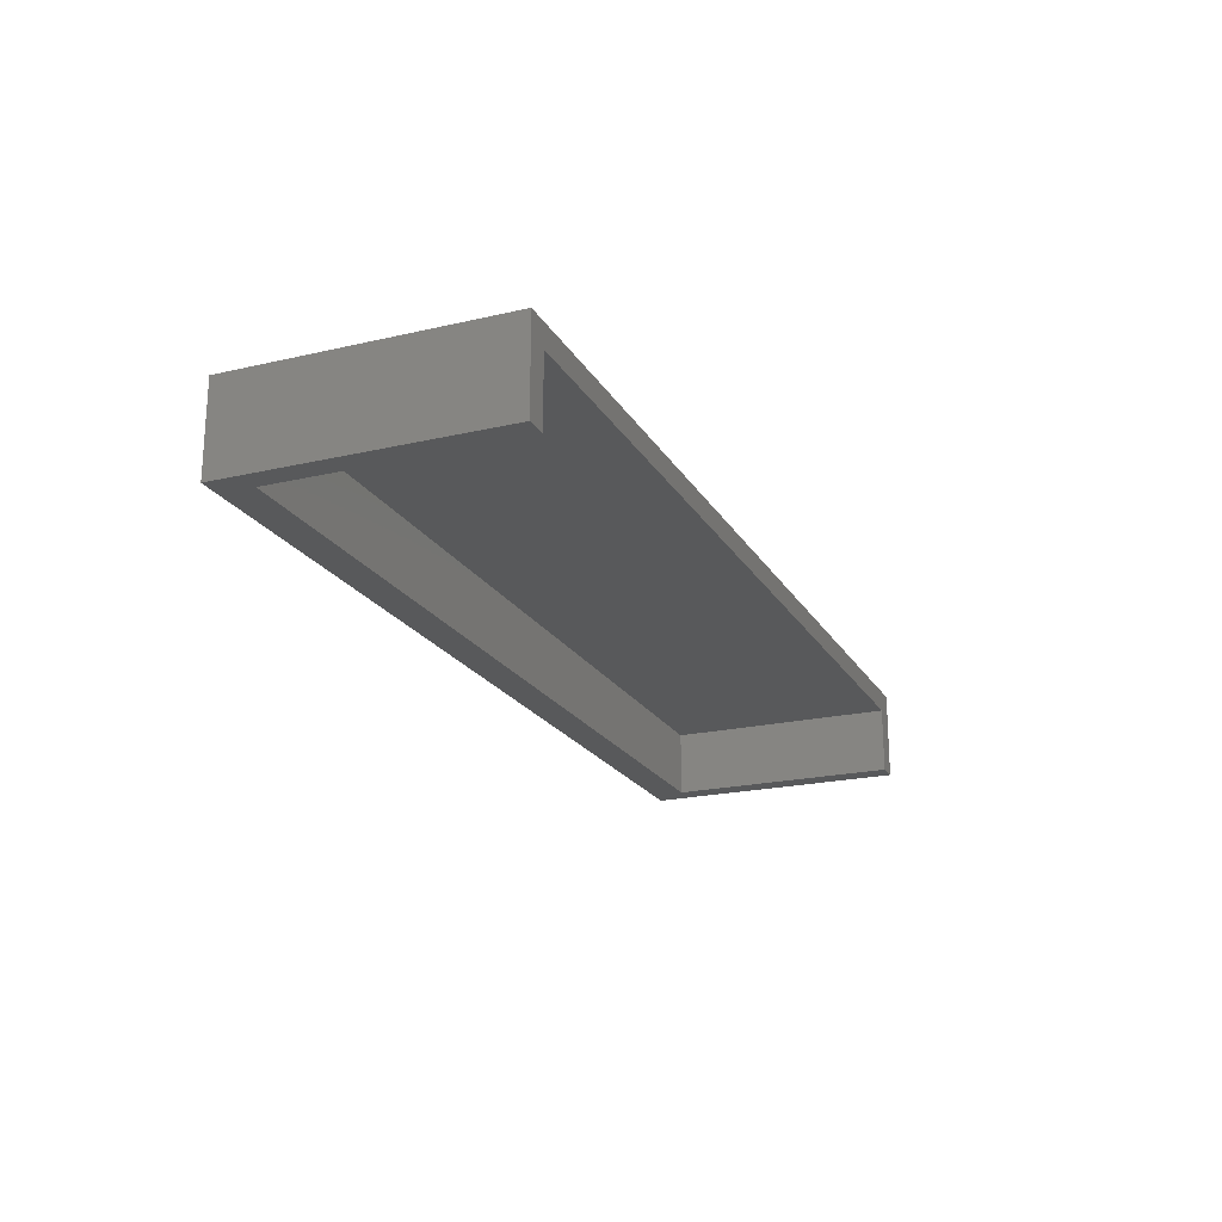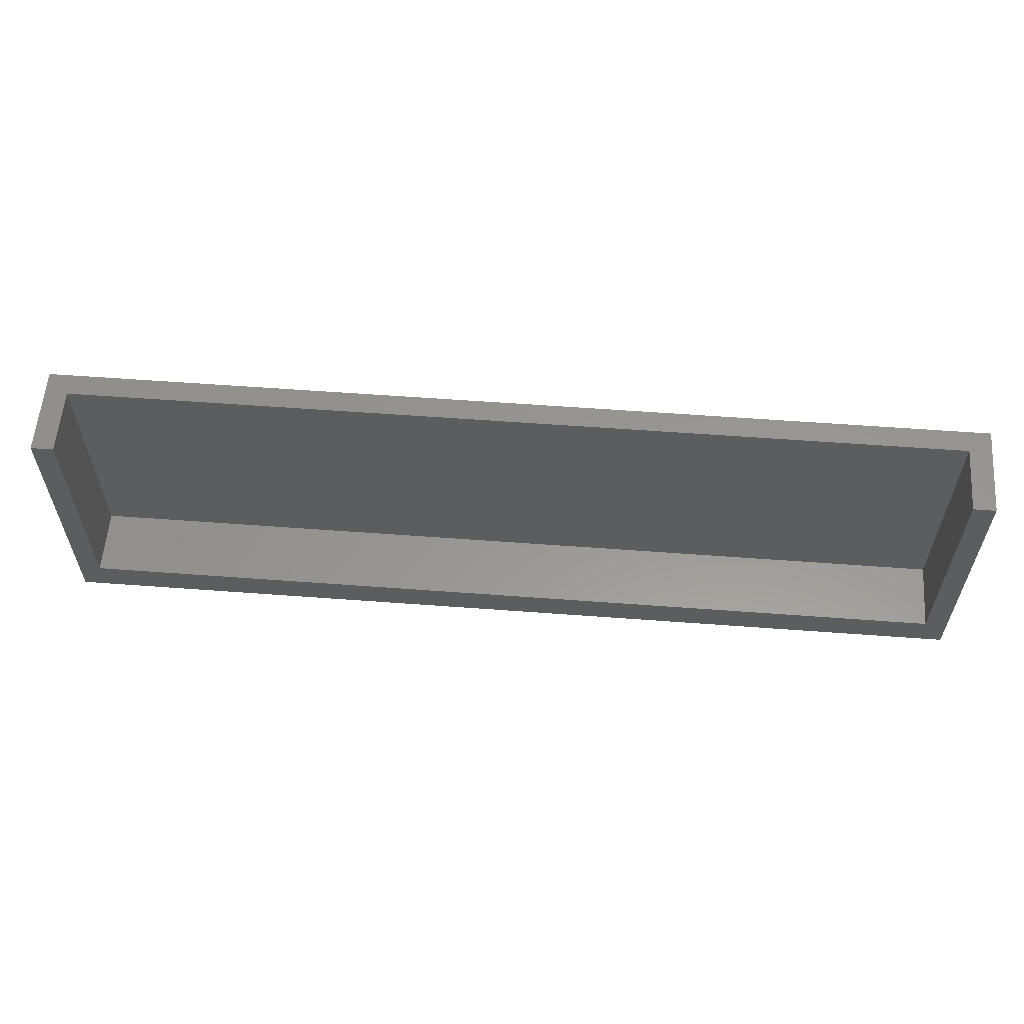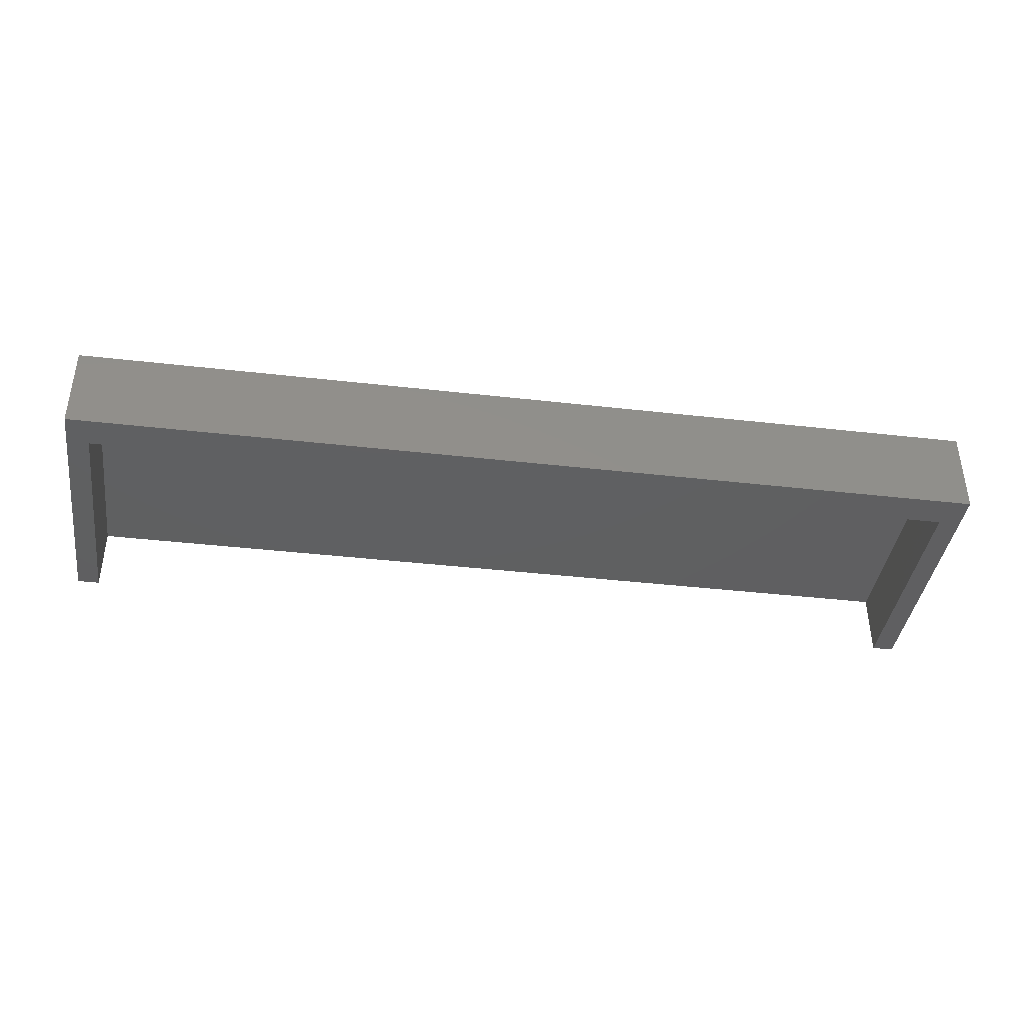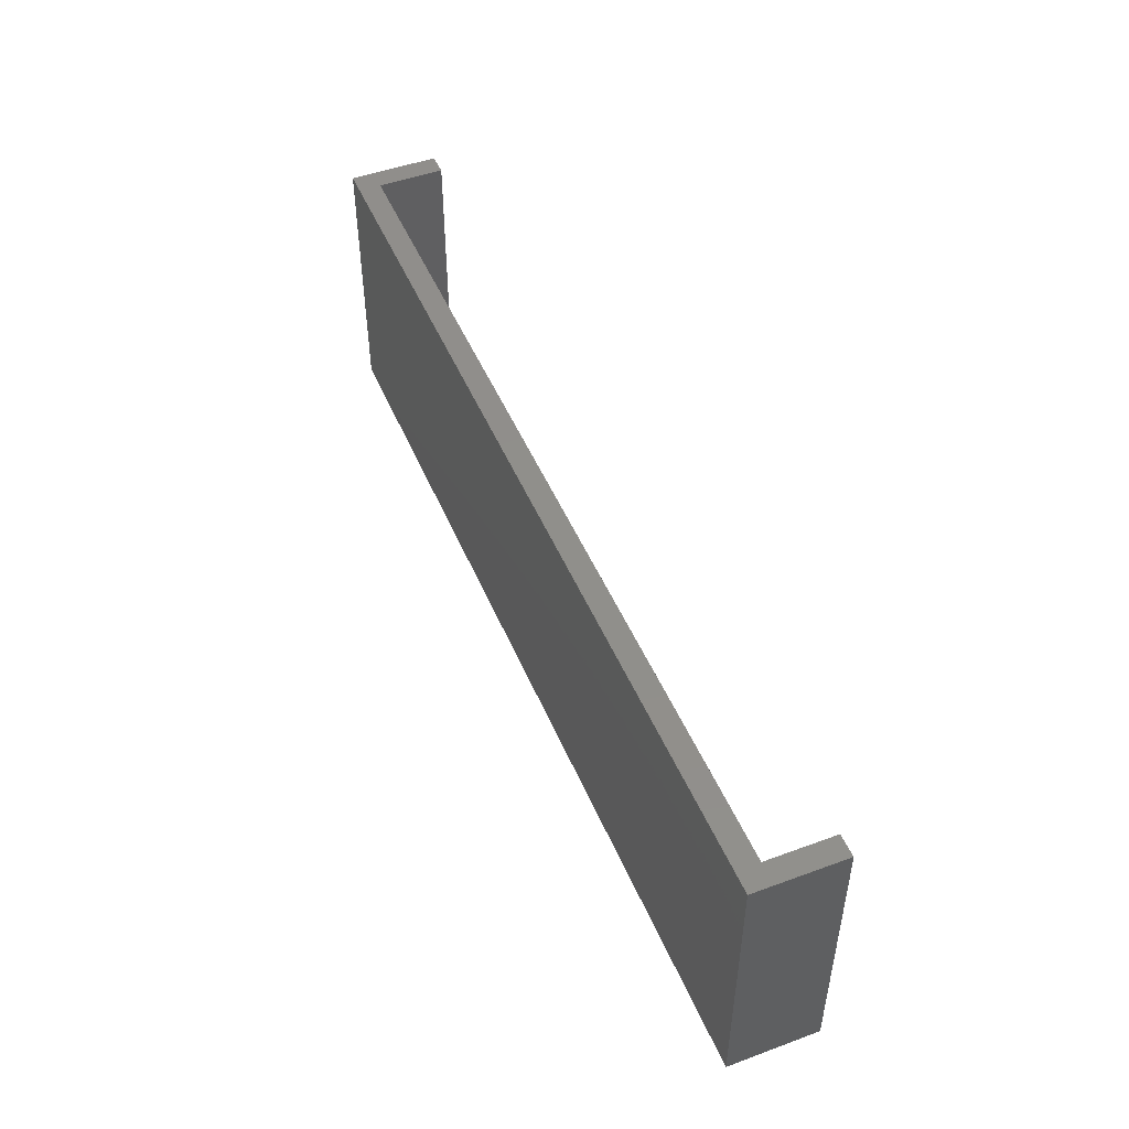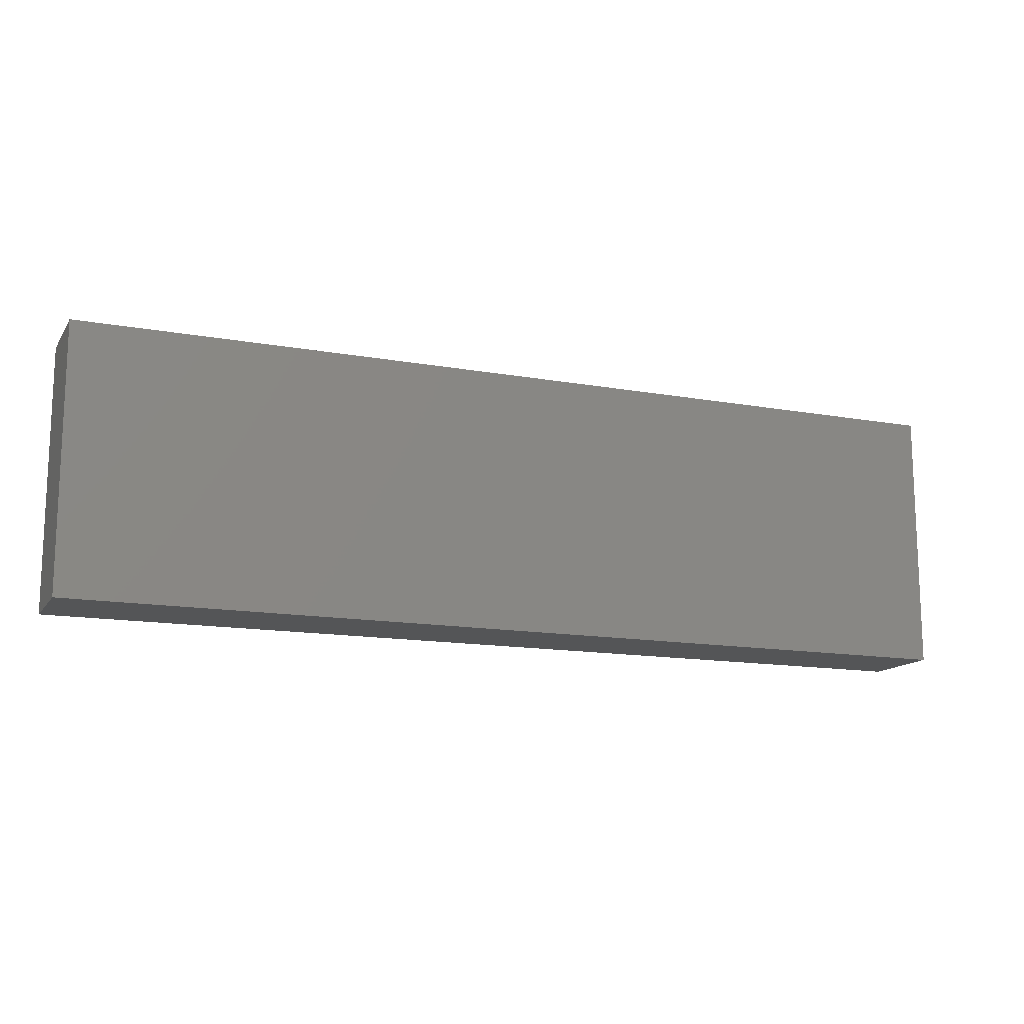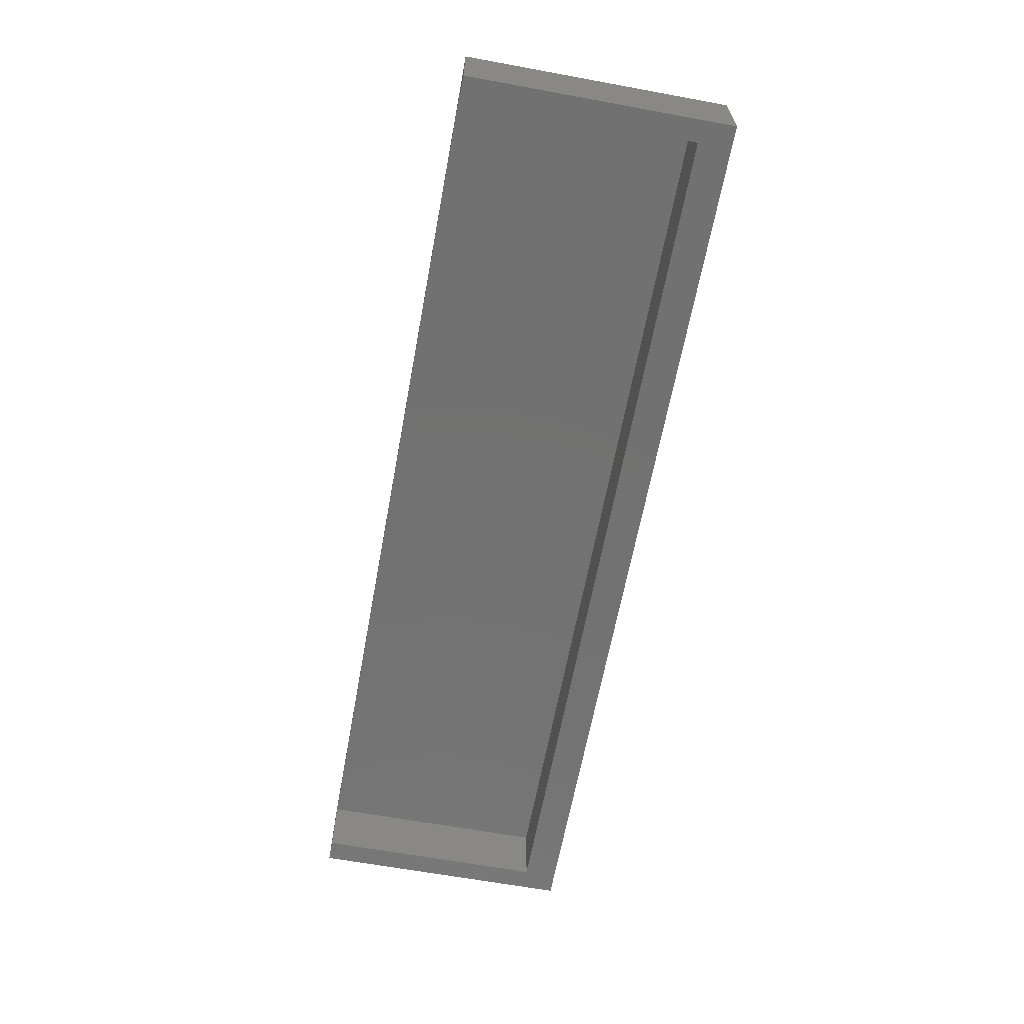
<metadata>
{"format":"stl","ext":"stl","renderer":"f3d","projection":"perspective","resolution":1024,"background":"white","views":[{"elev":-21.0,"azim":112.6,"up":"+Z"},{"elev":58.6,"azim":-175.6,"up":"+Y"},{"elev":-39.7,"azim":-8.1,"up":"+Z"},{"elev":48.2,"azim":67.7,"up":"+Y"},{"elev":-14.0,"azim":-21.9,"up":"+Y"},{"elev":-63.8,"azim":-100.5,"up":"+Z"}]}
</metadata>
<code>
# stl→obj: 16 verts, 28 faces
v -20 6 0
v -21 6 0
v -20 6 3
v -21 6 4
v 20 6 3
v 21 6 4
v 20 6 0
v 21 6 0
v 20 -4.5 0
v 21 -6 0
v -20 -4.5 0
v -21 -6 0
v -20 -4.5 3
v 20 -4.5 3
v -21 -6 4
v 21 -6 4
f 1 2 3
f 3 2 4
f 3 4 5
f 5 4 6
f 5 6 7
f 7 6 8
f 7 8 9
f 9 8 10
f 9 10 11
f 11 10 12
f 11 12 1
f 1 12 2
f 1 3 11
f 11 3 13
f 9 14 7
f 7 14 5
f 3 5 13
f 13 5 14
f 11 13 9
f 9 13 14
f 15 16 4
f 4 16 6
f 8 6 10
f 10 6 16
f 10 16 12
f 12 16 15
f 12 15 2
f 2 15 4

</code>
